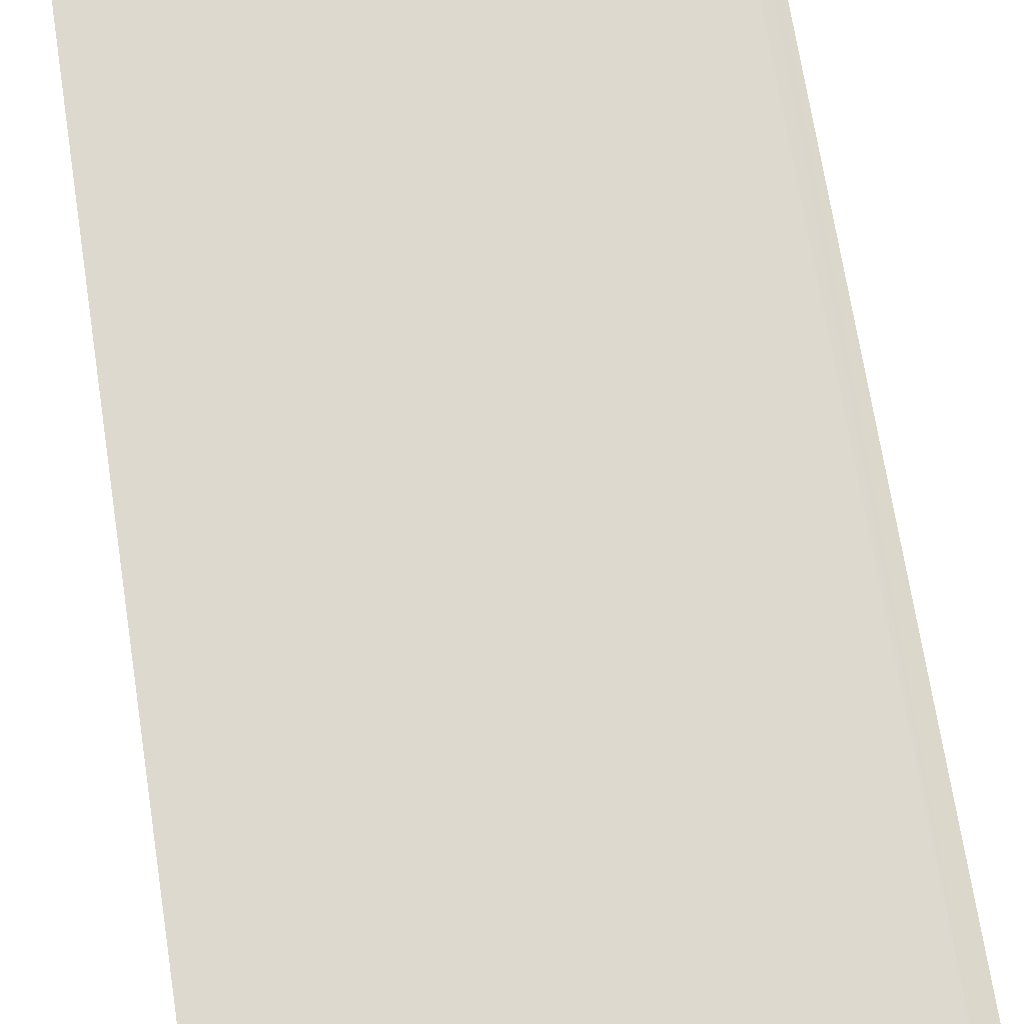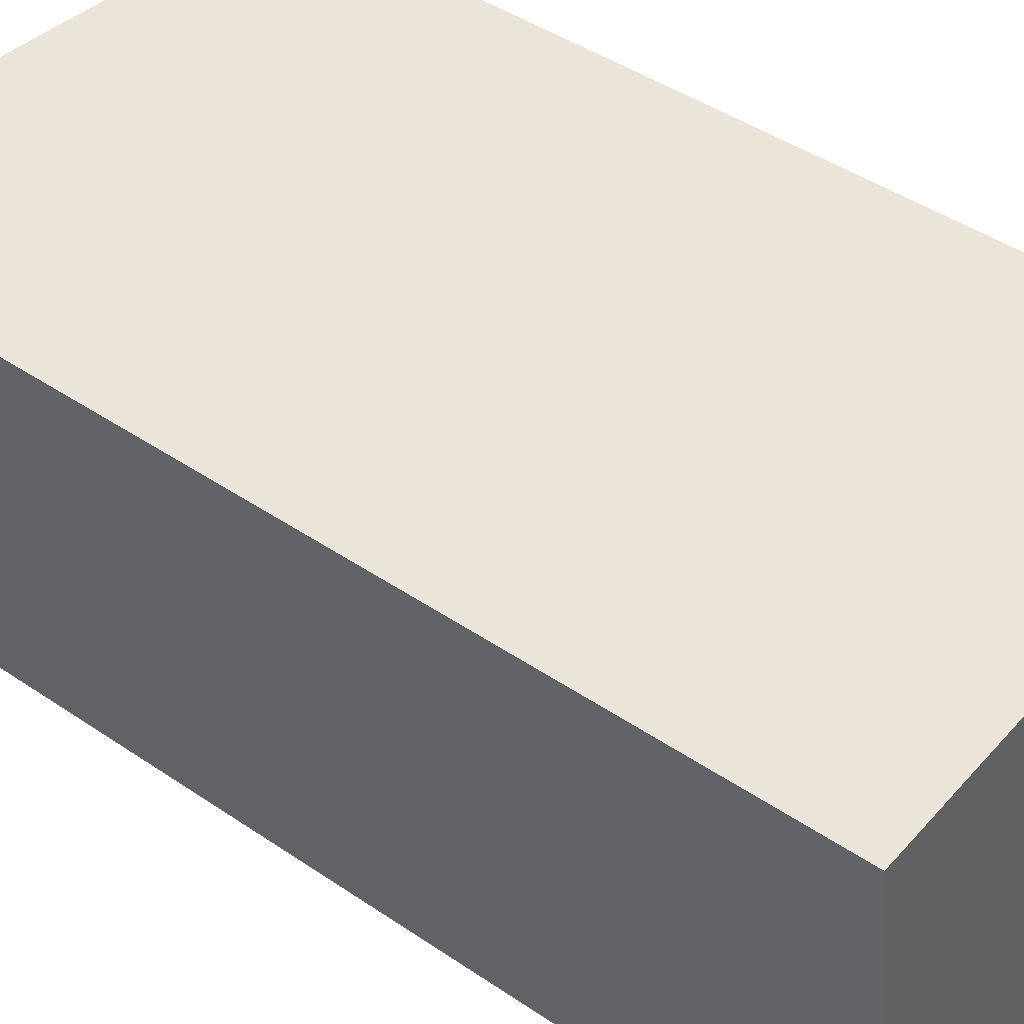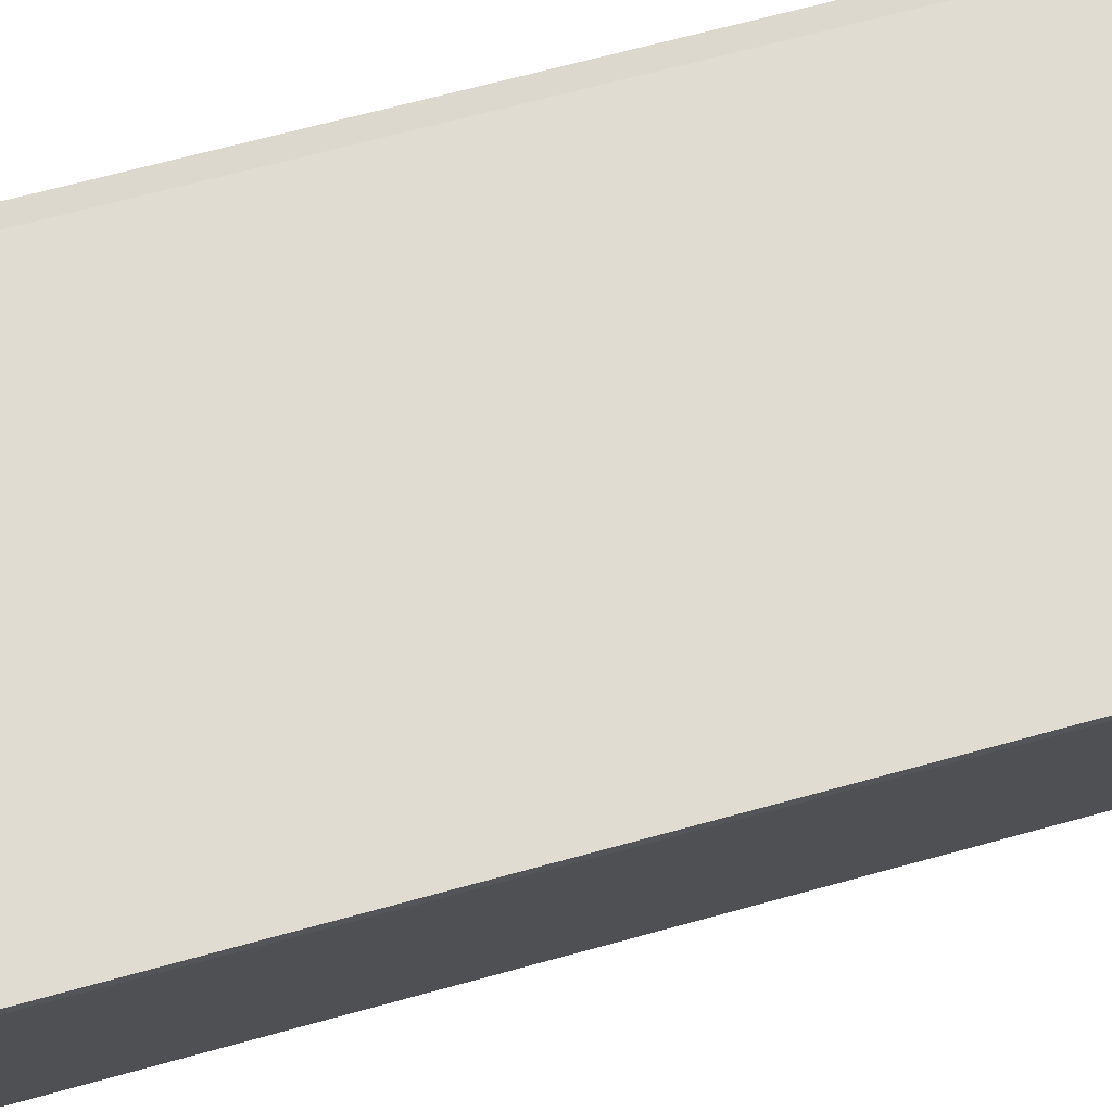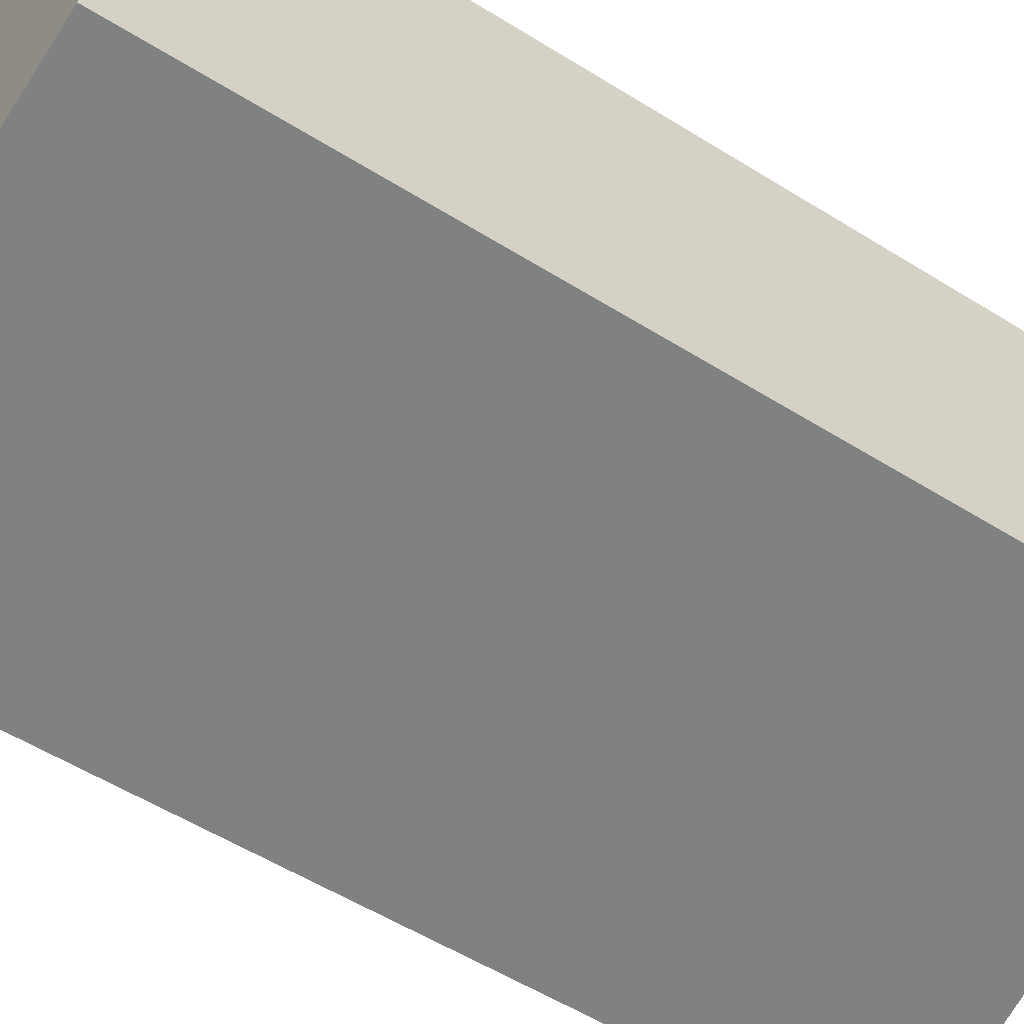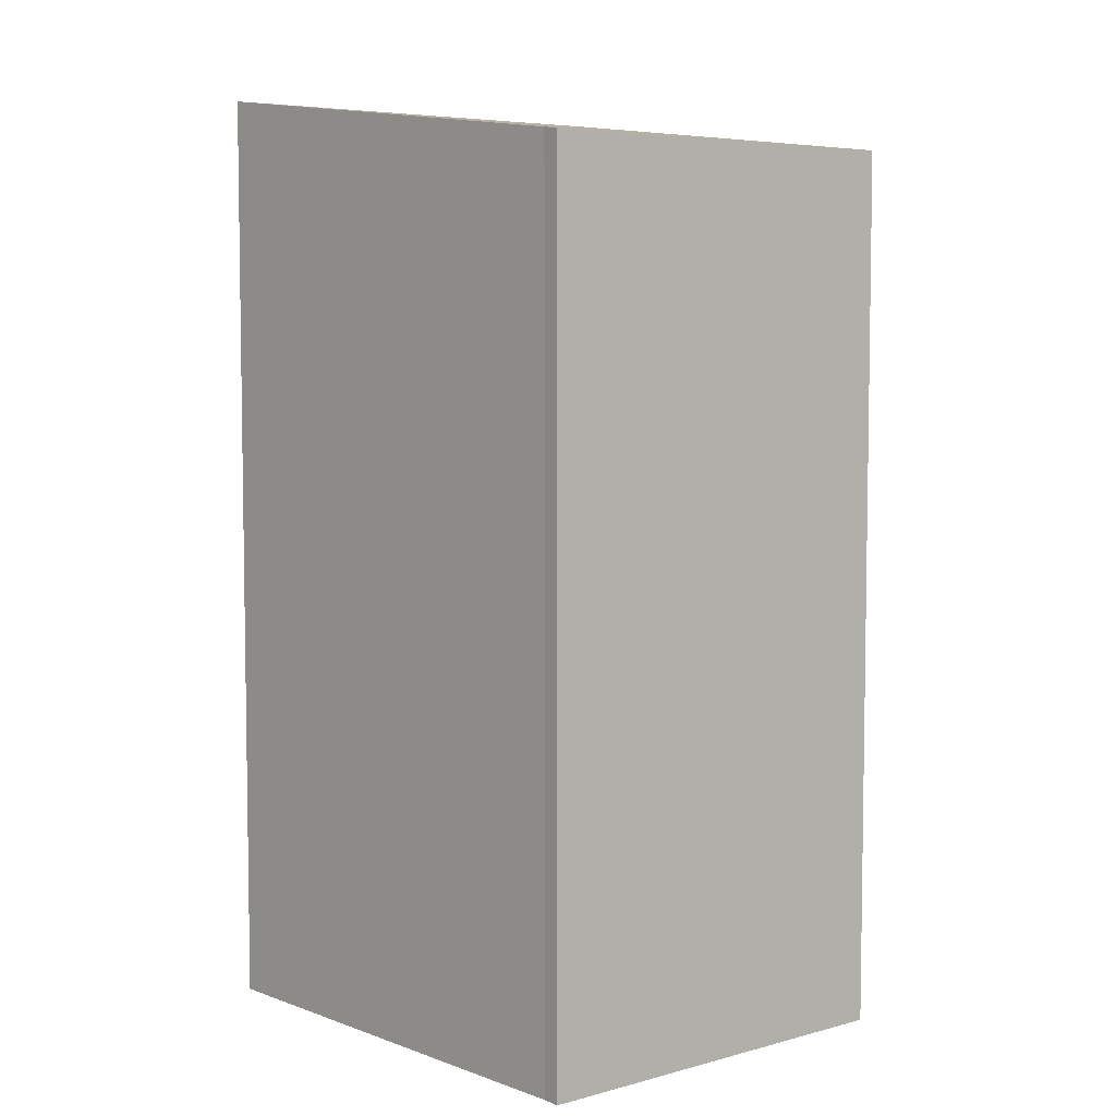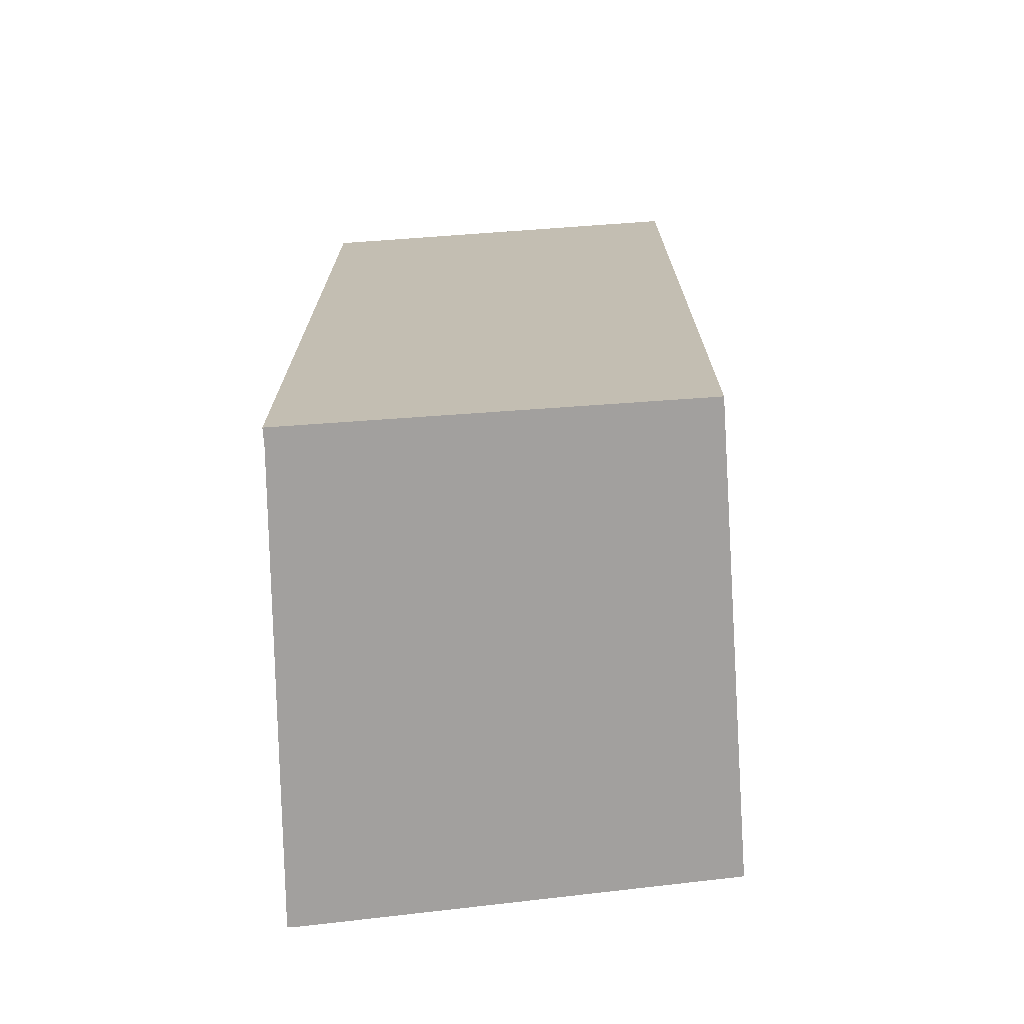
<metadata>
{"format":"obj","ext":"obj","renderer":"f3d","projection":"perspective","resolution":1024,"background":"white","views":[{"elev":70.8,"azim":-8.9,"up":"+Z"},{"elev":44.1,"azim":-51.4,"up":"+Z"},{"elev":67.9,"azim":-105.4,"up":"+Z"},{"elev":-55.8,"azim":56.8,"up":"+Z"},{"elev":5.6,"azim":46.0,"up":"+Y"},{"elev":-71.9,"azim":89.1,"up":"+Y"}]}
</metadata>
<code>
v  1.627 18.15 0.036
v  0.009 18.36 -0.24
v  0 18.36 1.124e-15
v  0.451 18.36 -3.329
v  1.172 18.36 -8.364
v  9.86 17.24 -7.59
v  2.924 17.99 0.066
v  3.613 17.9 0.081
v  4.823 17.75 0.108
v  9.191 17.19 0.206
v  9.412 17.16 0.225
v  9.544 17.14 0.237
v  9.755 17.16 -2.216
v  10.21 17.2 -7.559
v  9.544 -1.451e-17 0.237
v  10.21 4.629e-16 -7.559
v  9.755 1.357e-16 -2.216
v  1.172 5.121e-16 -8.364
v  9.86 4.648e-16 -7.59
v  0.009 1.47e-17 -0.24
v  0.451 2.038e-16 -3.329
v  0 0 0
v  1.627 -2.204e-18 0.036
v  9.191 -1.261e-17 0.206
v  4.823 -6.613e-18 0.108
v  3.613 -4.96e-18 0.081
v  2.924 -4.041e-18 0.066
v  9.412 -1.378e-17 0.225
g defaultobject
f 1 2 3
f 2 1 4
f 4 1 5
f 5 1 6
f 6 1 7
f 6 7 8
f 6 8 9
f 6 9 10
f 6 10 11
f 6 11 12
f 6 12 13
f 6 13 14
f 15 13 12
f 13 15 14
f 14 15 16
f 16 15 17
f 6 18 5
f 18 6 14
f 18 14 16
f 18 16 19
f 18 4 5
f 4 18 2
f 2 18 20
f 20 18 21
f 20 3 2
f 3 20 22
f 22 1 3
f 1 22 7
f 7 22 8
f 8 22 9
f 9 22 10
f 10 22 23
f 10 23 24
f 24 23 25
f 25 23 26
f 26 23 27
f 24 11 10
f 11 24 12
f 12 24 15
f 15 24 28
f 20 23 22
f 23 20 21
f 23 21 18
f 23 18 27
f 27 18 19
f 27 19 26
f 26 19 25
f 25 19 24
f 24 19 28
f 28 19 15
f 15 19 17
f 17 19 16

</code>
